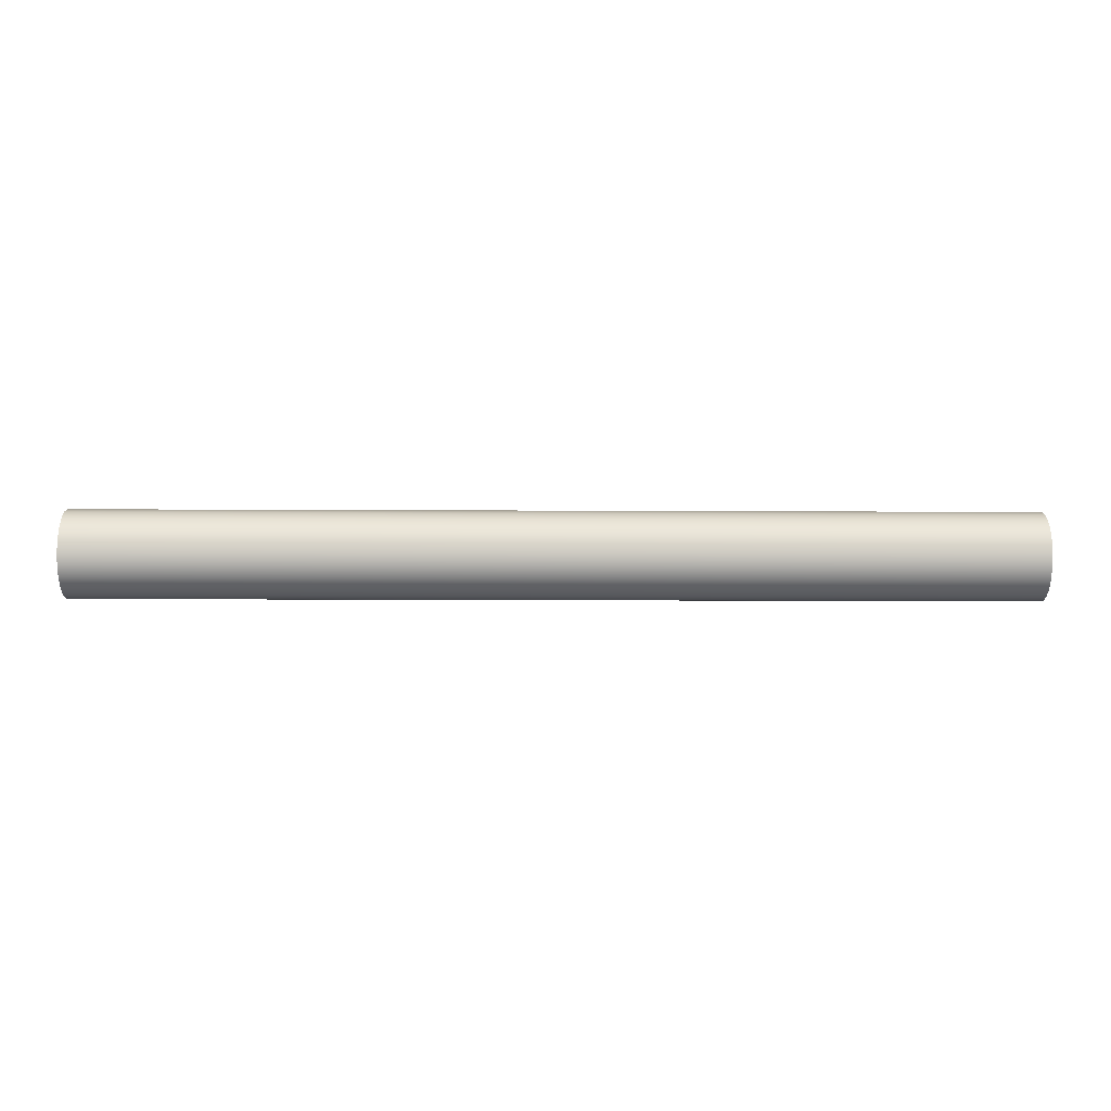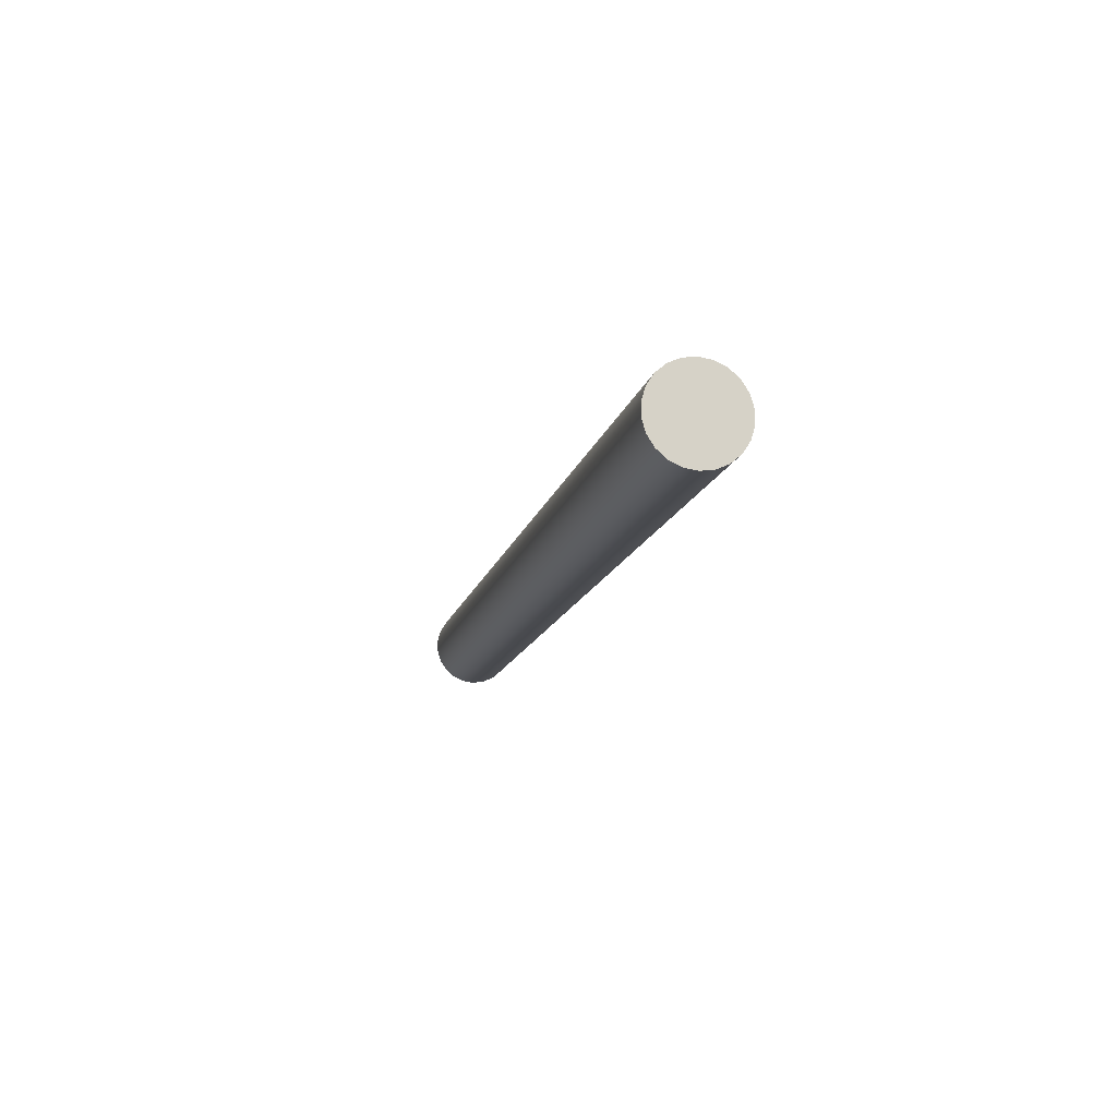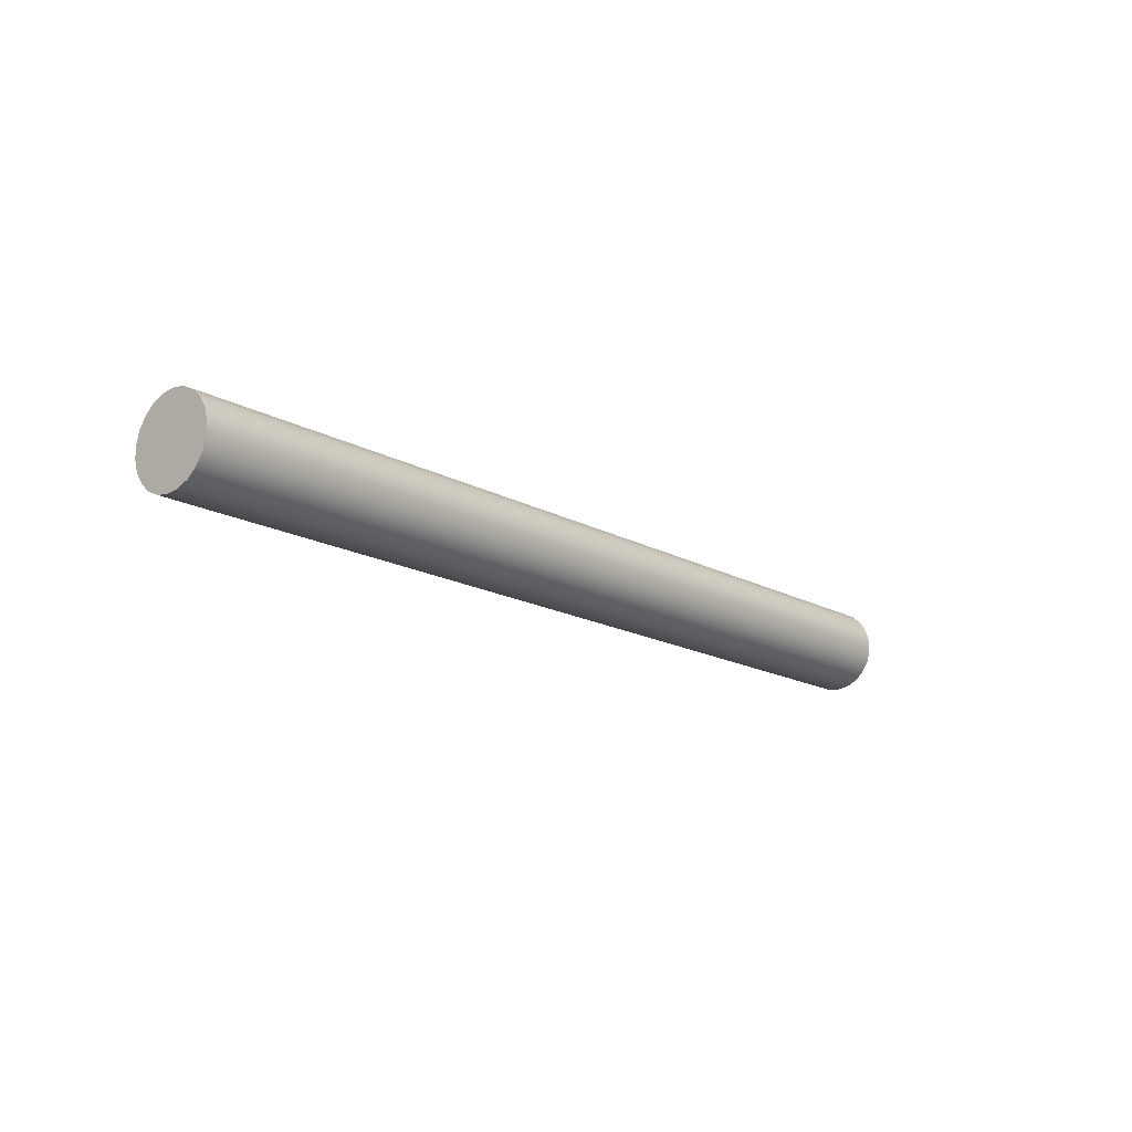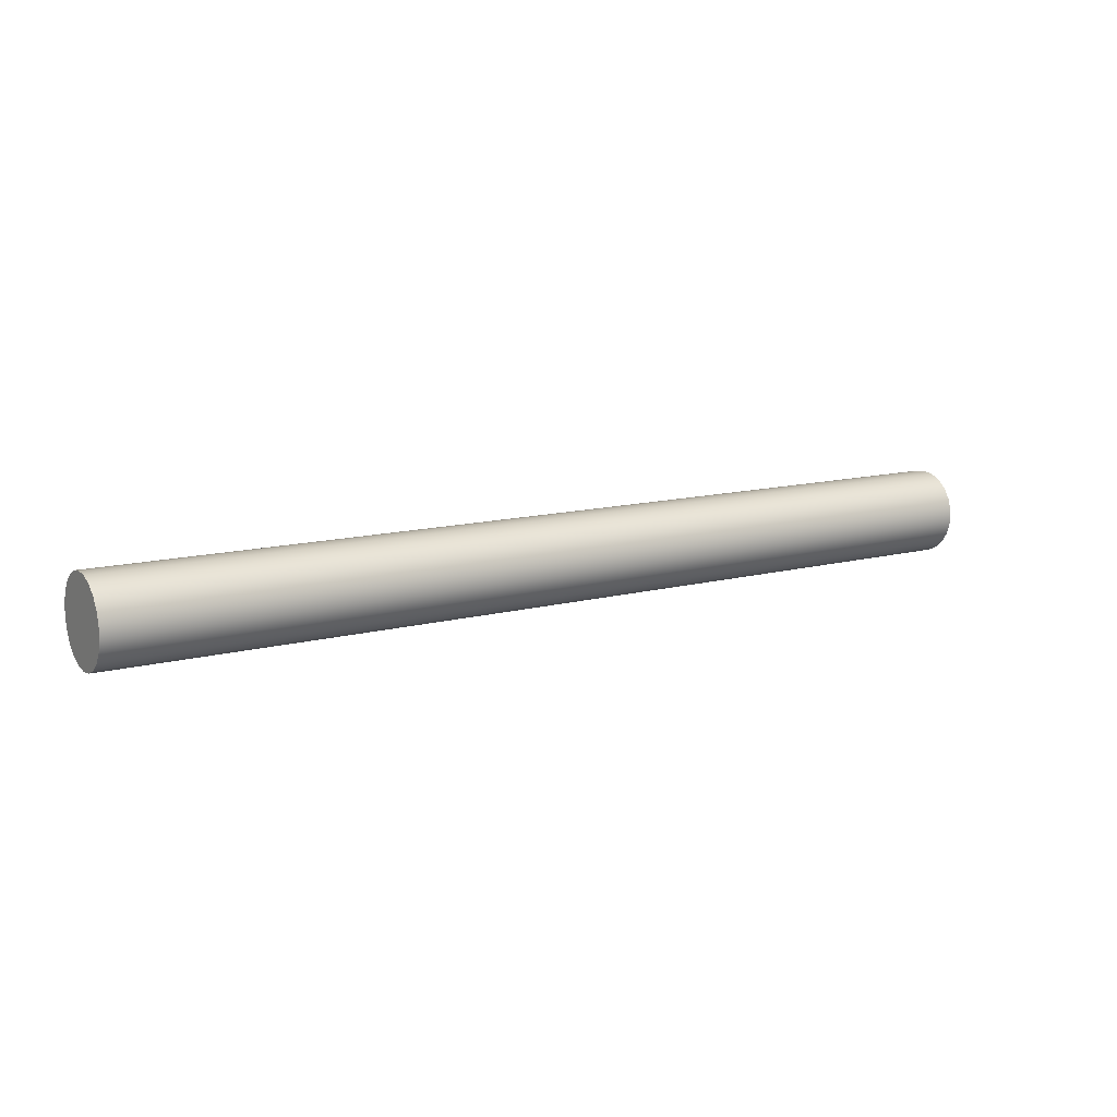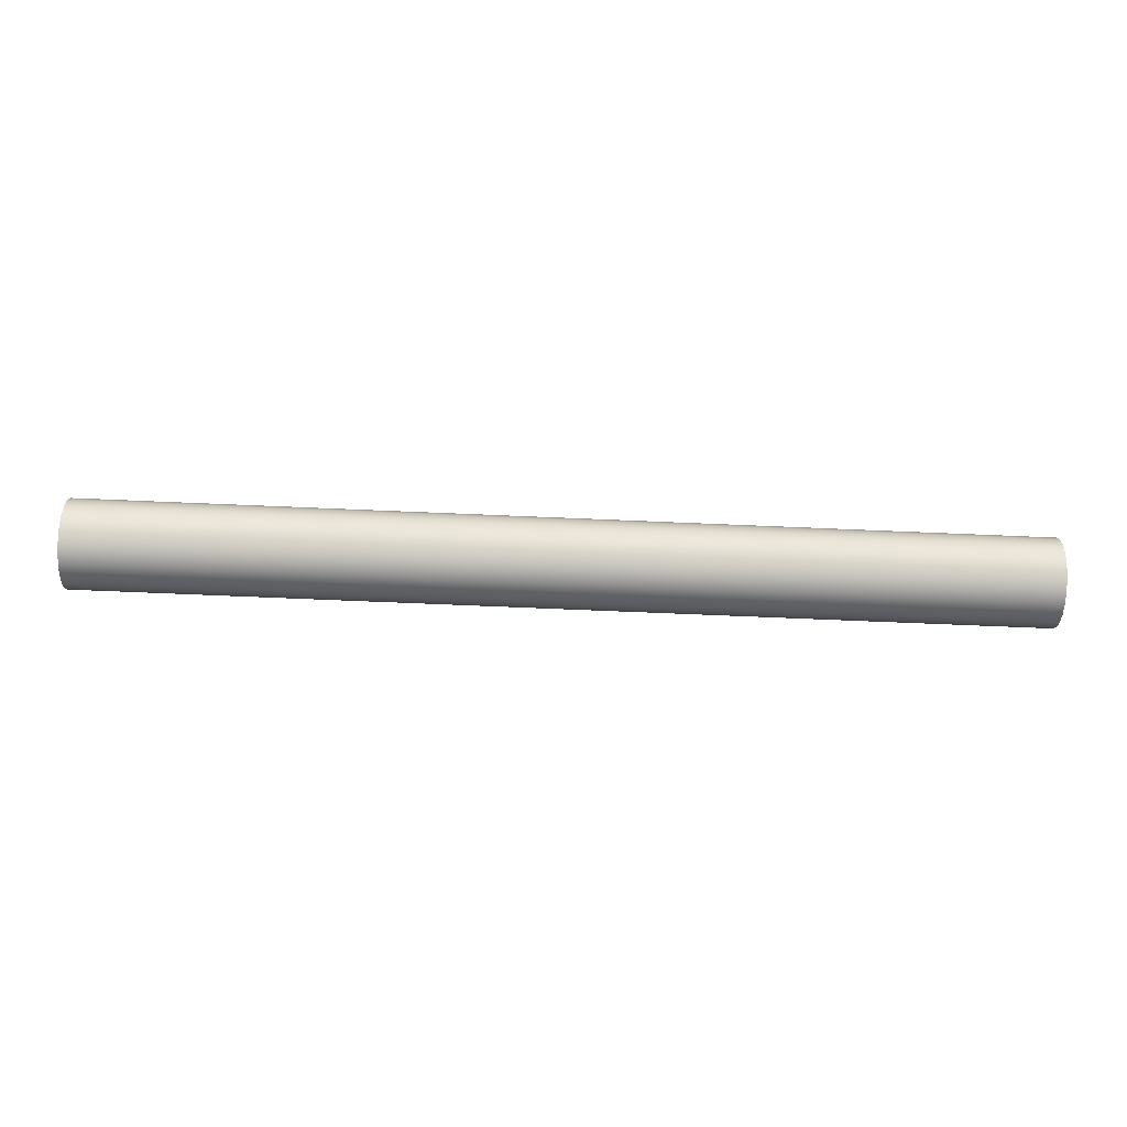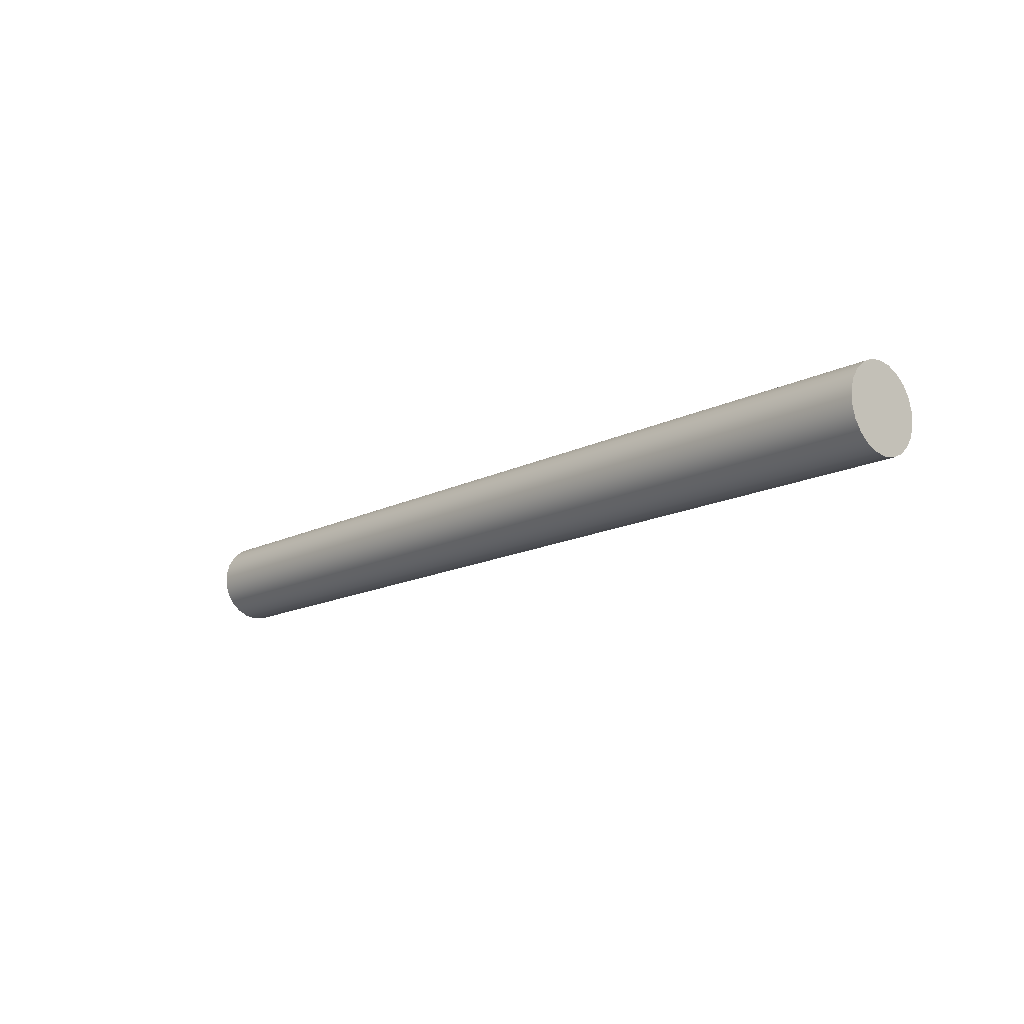
<metadata>
{"format":"obj","ext":"obj","renderer":"f3d","projection":"perspective","resolution":1024,"background":"white","views":[{"elev":-18.9,"azim":179.5,"up":"+Y"},{"elev":-13.3,"azim":77.5,"up":"+Z"},{"elev":-15.7,"azim":130.4,"up":"+Z"},{"elev":12.1,"azim":147.6,"up":"+Z"},{"elev":-72.4,"azim":177.6,"up":"+Y"},{"elev":-14.9,"azim":-132.5,"up":"+Z"}]}
</metadata>
<code>
v 0 -1.531e-16 11.25
v 0 0.3522 11.2
v 0 0.6758 11.05
v 0 0.9447 10.82
v 0 1.137 10.52
v 0 1.237 10.18
v 0 1.237 9.822
v 0 1.137 9.481
v 0 0.9447 9.181
v 0 0.6758 8.948
v 0 0.3522 8.801
v 0 0 8.75
v 0 -0.3522 8.801
v 0 -0.6758 8.948
v 0 -0.9447 9.181
v 0 -1.137 9.481
v 0 -1.237 9.822
v 0 -1.237 10.18
v 0 -1.137 10.52
v 0 -0.9447 10.82
v 0 -0.6758 11.05
v 0 -0.3522 11.2
v 27 -1.531e-16 11.25
v 27 -0.3522 11.2
v 27 -0.6758 11.05
v 27 -0.9447 10.82
v 27 -1.137 10.52
v 27 -1.237 10.18
v 27 -1.237 9.822
v 27 -1.137 9.481
v 27 -0.9447 9.181
v 27 -0.6758 8.948
v 27 -0.3522 8.801
v 27 0 8.75
v 27 0.3522 8.801
v 27 0.6758 8.948
v 27 0.9447 9.181
v 27 1.137 9.481
v 27 1.237 9.822
v 27 1.237 10.18
v 27 1.137 10.52
v 27 0.9447 10.82
v 27 0.6758 11.05
v 27 0.3522 11.2
v 27 -1.531e-16 11.25
v 27 0.3522 11.2
v 27 0.6758 11.05
v 27 0.9447 10.82
v 27 1.137 10.52
v 27 1.237 10.18
v 27 1.237 9.822
v 27 1.137 9.481
v 27 0.9447 9.181
v 27 0.6758 8.948
v 27 0.3522 8.801
v 27 0 8.75
v 27 -0.3522 8.801
v 27 -0.6758 8.948
v 27 -0.9447 9.181
v 27 -1.137 9.481
v 27 -1.237 9.822
v 27 -1.237 10.18
v 27 -1.137 10.52
v 27 -0.9447 10.82
v 27 -0.6758 11.05
v 27 -0.3522 11.2
v 0 -1.531e-16 11.25
v 0 -0.3522 11.2
v 0 -0.6758 11.05
v 0 -0.9447 10.82
v 0 -1.137 10.52
v 0 -1.237 10.18
v 0 -1.237 9.822
v 0 -1.137 9.481
v 0 -0.9447 9.181
v 0 -0.6758 8.948
v 0 -0.3522 8.801
v 0 0 8.75
v 0 0.3522 8.801
v 0 0.6758 8.948
v 0 0.9447 9.181
v 0 1.137 9.481
v 0 1.237 9.822
v 0 1.237 10.18
v 0 1.137 10.52
v 0 0.9447 10.82
v 0 0.6758 11.05
v 0 0.3522 11.2
v 0 -1.531e-16 11.25
v 27 -1.531e-16 11.25
f 2 11 1
f 1 11 12
f 1 12 22
f 22 12 13
f 22 13 21
f 21 13 14
f 21 14 20
f 20 14 15
f 20 15 19
f 19 15 16
f 19 16 18
f 18 16 17
f 11 2 10
f 10 2 3
f 10 3 9
f 9 3 4
f 9 4 8
f 8 4 5
f 8 5 7
f 7 5 6
f 24 33 23
f 23 33 34
f 23 34 44
f 44 34 35
f 44 35 43
f 43 35 36
f 43 36 42
f 42 36 37
f 42 37 41
f 41 37 38
f 41 38 40
f 40 38 39
f 33 24 32
f 32 24 25
f 32 25 31
f 31 25 26
f 31 26 30
f 30 26 27
f 30 27 29
f 29 27 28
f 46 88 45
f 45 88 89
f 90 67 66
f 66 67 68
f 66 68 65
f 65 68 69
f 65 69 64
f 64 69 70
f 64 70 63
f 63 70 71
f 63 71 62
f 62 71 72
f 62 72 61
f 61 72 73
f 61 73 60
f 60 73 74
f 60 74 59
f 59 74 75
f 59 75 58
f 58 75 76
f 58 76 57
f 57 76 77
f 57 77 56
f 56 77 78
f 56 78 55
f 55 78 79
f 55 79 54
f 54 79 80
f 54 80 53
f 53 80 81
f 53 81 52
f 52 81 82
f 52 82 51
f 51 82 83
f 51 83 50
f 50 83 84
f 50 84 49
f 49 84 85
f 49 85 48
f 48 85 86
f 48 86 47
f 47 86 87
f 47 87 46
f 46 87 88

</code>
